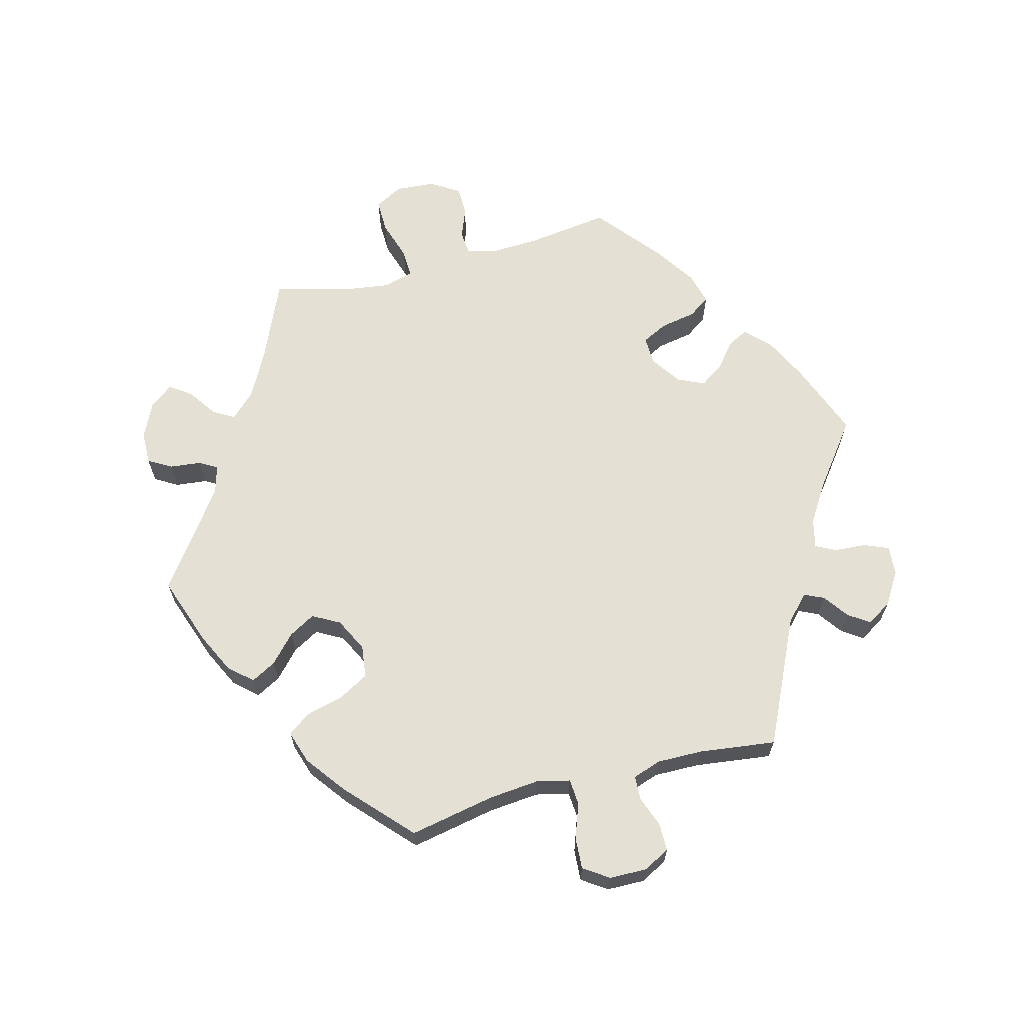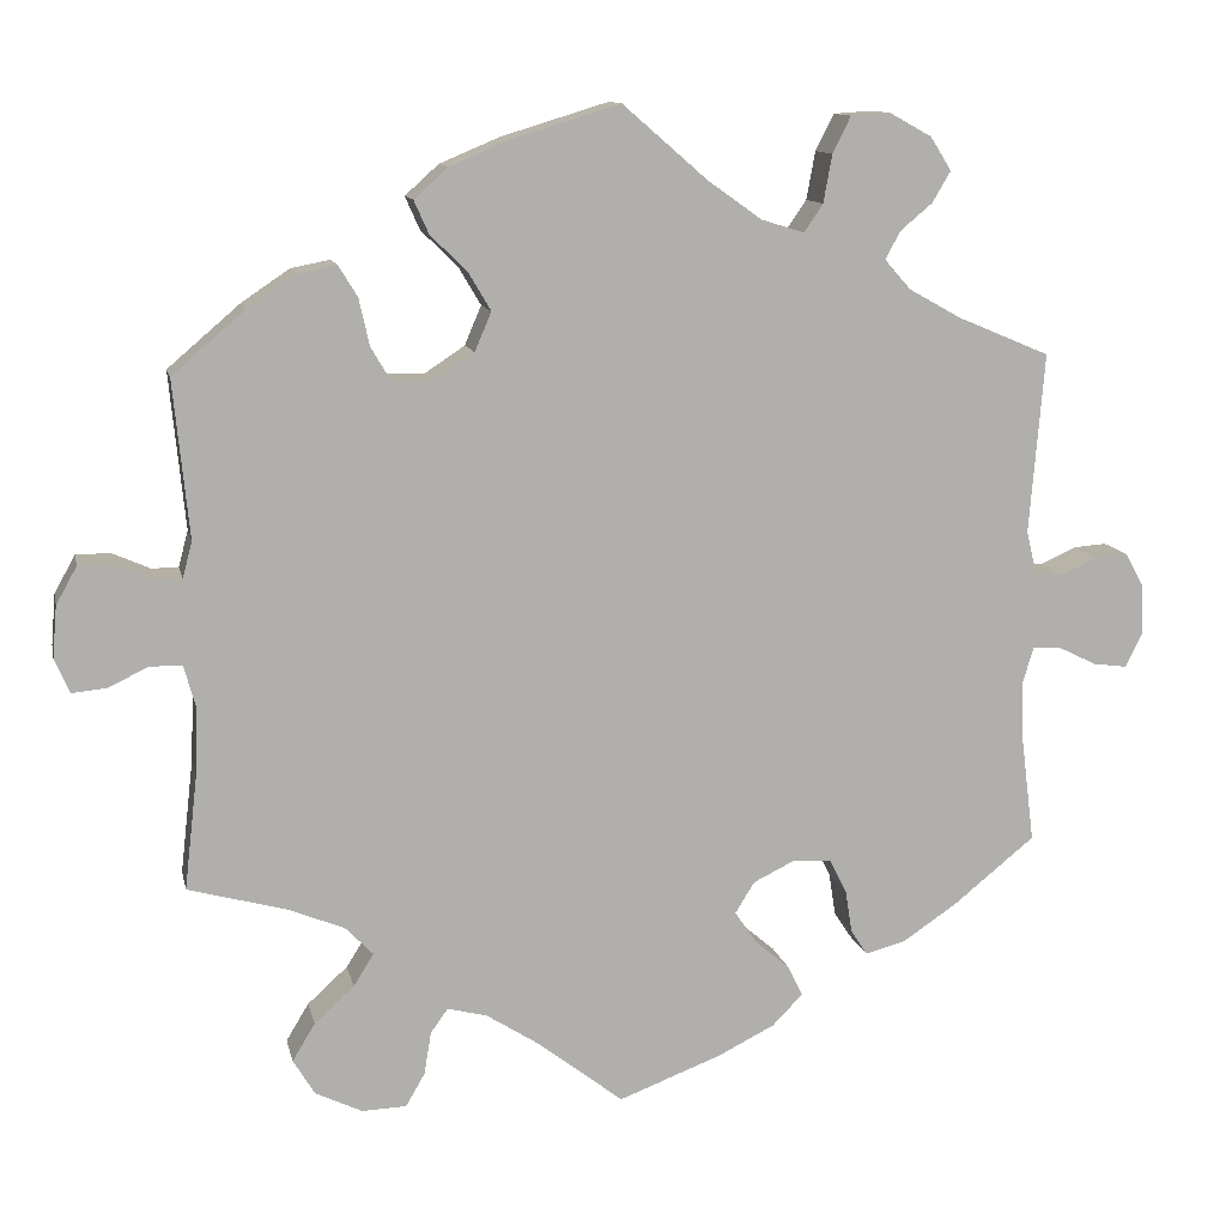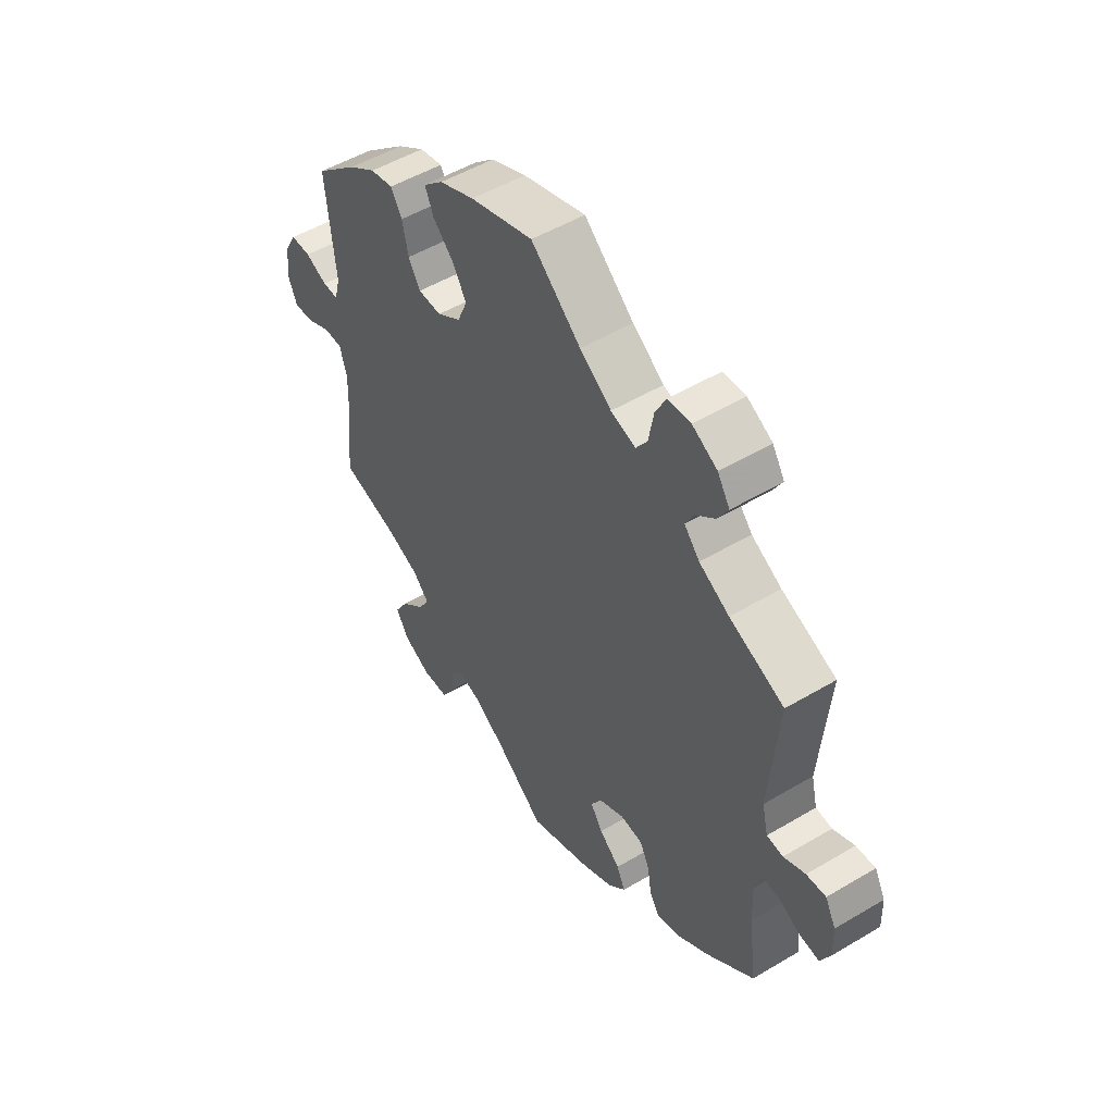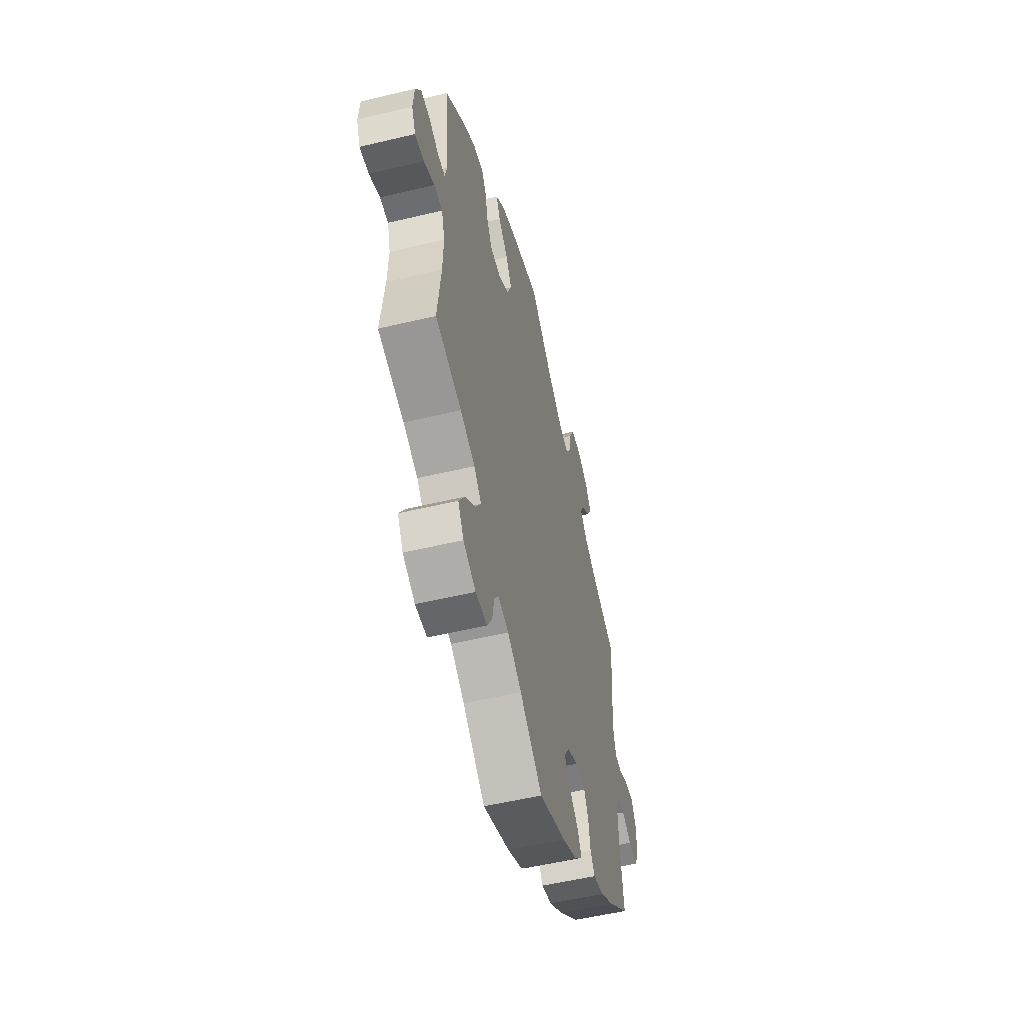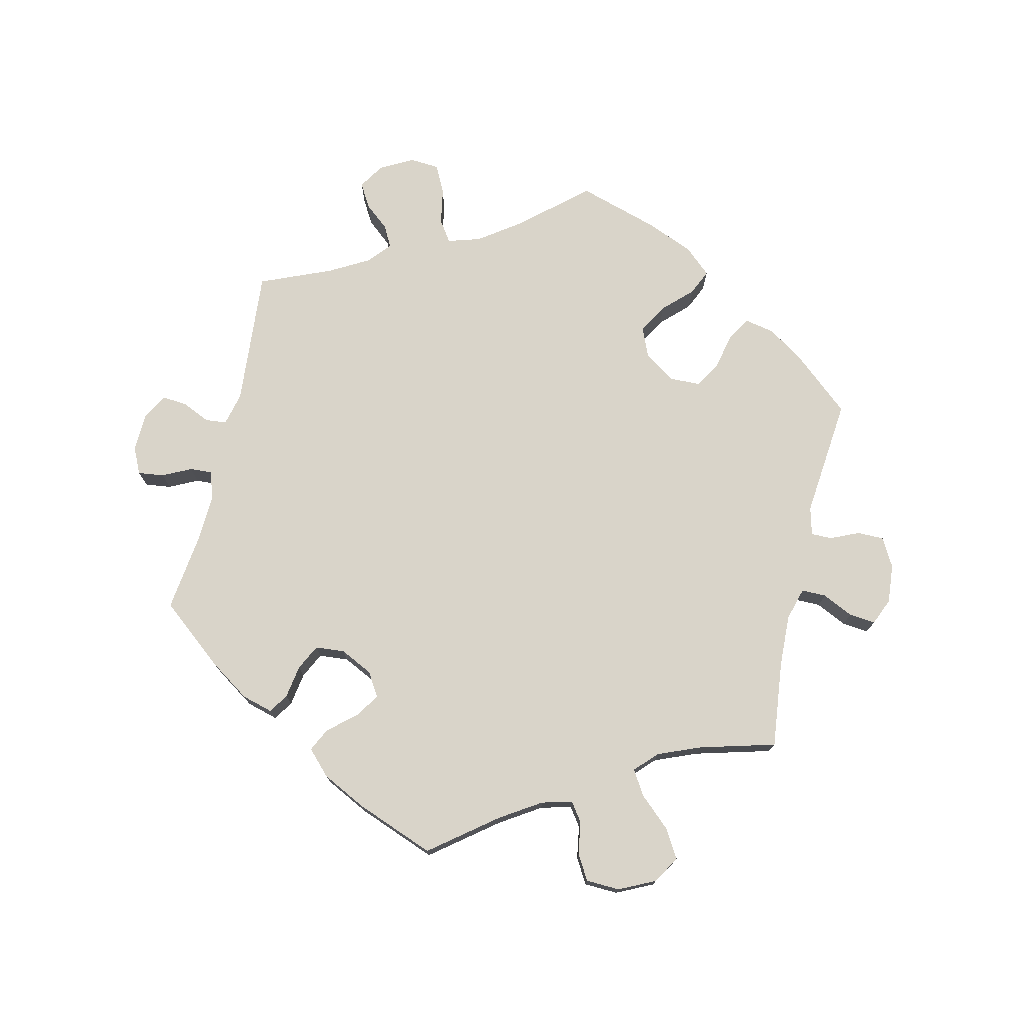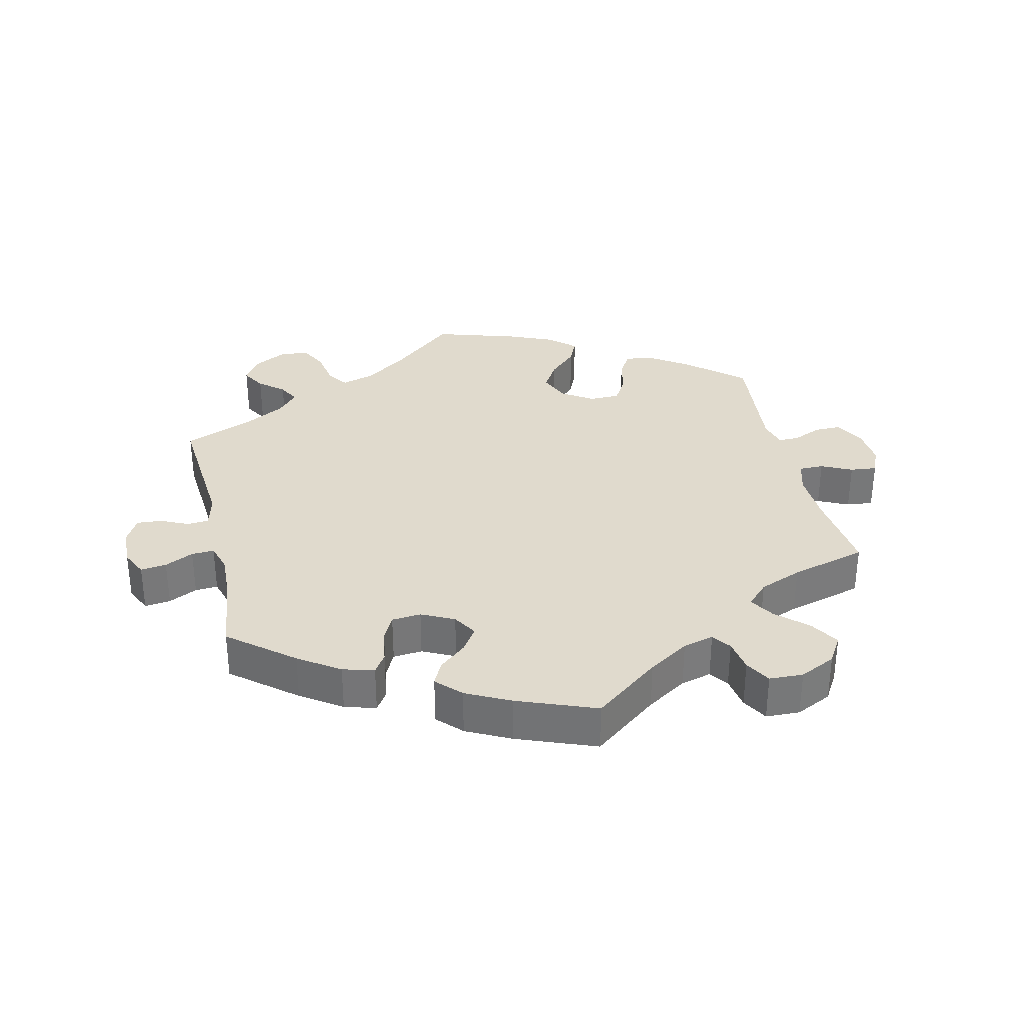
<metadata>
{"format":"obj","ext":"obj","renderer":"f3d","projection":"perspective","resolution":1024,"background":"white","views":[{"elev":65.2,"azim":15.3,"up":"+Y"},{"elev":11.6,"azim":-11.9,"up":"+Z"},{"elev":51.2,"azim":57.1,"up":"+Z"},{"elev":-54.0,"azim":-75.8,"up":"+Z"},{"elev":74.9,"azim":-166.9,"up":"+Y"},{"elev":33.1,"azim":167.1,"up":"+Y"}]}
</metadata>
<code>
v 0.098 0.07 0.493
v 0.16 0.07 0.449
v 0.209 0.07 0.434
v 0.231 0.07 0.466
v 0.241 0.07 0.521
v 0.262 0.07 0.563
v 0.307 0.07 0.566
v 0.356 0.07 0.539
v 0.38 0.07 0.501
v 0.359 0.07 0.465
v 0.322 0.07 0.434
v 0.305 0.07 0.402
v 0.335 0.07 0.368
v 0.394 0.07 0.335
v 0.501 0.07 0.29
v 0.484 0.07 0.083
v 0.496 0.07 0.033
v 0.528 0.07 0.03
v 0.57 0.07 0.049
v 0.608 0.07 0.052
v 0.629 0.07 0.013
v 0.631 0.07 -0.044
v 0.612 0.07 -0.084
v 0.573 0.07 -0.079
v 0.53 0.07 -0.058
v 0.496 0.07 -0.056
v 0.483 0.07 -0.099
v 0.486 0.07 -0.169
v 0.501 0.07 -0.288
v 0.406 0.07 -0.365
v 0.345 0.07 -0.406
v 0.298 0.07 -0.419
v 0.279 0.07 -0.39
v 0.271 0.07 -0.34
v 0.252 0.07 -0.302
v 0.208 0.07 -0.298
v 0.159 0.07 -0.322
v 0.137 0.07 -0.358
v 0.161 0.07 -0.394
v 0.202 0.07 -0.429
v 0.219 0.07 -0.464
v 0.184 0.07 -0.5
v 0.118 0.07 -0.533
v 0 0.07 -0.578
v -0.098 0.07 -0.502
v -0.159 0.07 -0.463
v -0.205 0.07 -0.451
v -0.225 0.07 -0.479
v -0.233 0.07 -0.528
v -0.255 0.07 -0.566
v -0.306 0.07 -0.568
v -0.36 0.07 -0.542
v -0.385 0.07 -0.501
v -0.359 0.07 -0.458
v -0.313 0.07 -0.416
v -0.29 0.07 -0.379
v -0.322 0.07 -0.346
v -0.386 0.07 -0.32
v -0.5 0.07 -0.289
v -0.485 0.07 -0.158
v -0.482 0.07 -0.08
v -0.496 0.07 -0.031
v -0.533 0.07 -0.031
v -0.579 0.07 -0.053
v -0.619 0.07 -0.057
v -0.636 0.07 -0.017
v -0.631 0.07 0.042
v -0.607 0.07 0.085
v -0.567 0.07 0.085
v -0.524 0.07 0.066
v -0.493 0.07 0.066
v -0.482 0.07 0.108
v -0.5 0.07 0.289
v -0.416 0.07 0.361
v -0.361 0.07 0.398
v -0.316 0.07 0.407
v -0.294 0.07 0.371
v -0.282 0.07 0.317
v -0.259 0.07 0.278
v -0.213 0.07 0.277
v -0.166 0.07 0.308
v -0.147 0.07 0.353
v -0.173 0.07 0.397
v -0.215 0.07 0.438
v -0.232 0.07 0.476
v -0.193 0.07 0.511
v -0.124 0.07 0.54
v 0 0.07 0.578
v 0.098 0 0.493
v 0.16 0 0.449
v 0.209 0 0.434
v 0.231 0 0.466
v 0.241 0 0.521
v 0.262 0 0.563
v 0.307 0 0.566
v 0.356 0 0.539
v 0.38 0 0.501
v 0.359 0 0.465
v 0.322 0 0.434
v 0.305 0 0.402
v 0.335 0 0.368
v 0.394 0 0.335
v 0.501 0 0.29
v 0.484 0 0.083
v 0.496 0 0.033
v 0.528 0 0.03
v 0.57 0 0.049
v 0.608 0 0.052
v 0.629 0 0.013
v 0.631 0 -0.044
v 0.612 0 -0.084
v 0.573 0 -0.079
v 0.53 0 -0.058
v 0.496 0 -0.056
v 0.483 0 -0.099
v 0.486 0 -0.169
v 0.501 0 -0.288
v 0.406 0 -0.365
v 0.345 0 -0.406
v 0.298 0 -0.419
v 0.279 0 -0.39
v 0.271 0 -0.34
v 0.252 0 -0.302
v 0.208 0 -0.298
v 0.159 0 -0.322
v 0.137 0 -0.358
v 0.161 0 -0.394
v 0.202 0 -0.429
v 0.219 0 -0.464
v 0.184 0 -0.5
v 0.118 0 -0.533
v 0 0 -0.578
v -0.098 0 -0.502
v -0.159 0 -0.463
v -0.205 0 -0.451
v -0.225 0 -0.479
v -0.233 0 -0.528
v -0.255 0 -0.566
v -0.306 0 -0.568
v -0.36 0 -0.542
v -0.385 0 -0.501
v -0.359 0 -0.458
v -0.313 0 -0.416
v -0.29 0 -0.379
v -0.322 0 -0.346
v -0.386 0 -0.32
v -0.5 0 -0.289
v -0.485 0 -0.158
v -0.482 0 -0.08
v -0.496 0 -0.031
v -0.533 0 -0.031
v -0.579 0 -0.053
v -0.619 0 -0.057
v -0.636 0 -0.017
v -0.631 0 0.042
v -0.607 0 0.085
v -0.567 0 0.085
v -0.524 0 0.066
v -0.493 0 0.066
v -0.482 0 0.108
v -0.5 0 0.289
v -0.416 0 0.361
v -0.361 0 0.398
v -0.316 0 0.407
v -0.294 0 0.371
v -0.282 0 0.317
v -0.259 0 0.278
v -0.213 0 0.277
v -0.166 0 0.308
v -0.147 0 0.353
v -0.173 0 0.397
v -0.215 0 0.438
v -0.232 0 0.476
v -0.193 0 0.511
v -0.124 0 0.54
v 0 0 0.578
f 87 88 1
f 86 87 1 2
f 83 84 85 86
f 82 83 86 2
f 81 82 2 3
f 80 81 3
f 75 76 77 78
f 75 78 79
f 72 73 74 75
f 71 72 75 79
f 67 68 69 70
f 67 70 71
f 66 67 71
f 63 64 65 66
f 62 63 66 71
f 61 62 71 79
f 58 59 60
f 57 58 60 61
f 56 57 61 79
f 52 53 54 55
f 52 55 56
f 51 52 56
f 48 49 50 51
f 47 48 51 56
f 46 47 56 79
f 42 43 44 45
f 39 40 41 42
f 38 39 42 45
f 37 38 45 46
f 31 32 33 34
f 31 34 35
f 28 29 30 31
f 27 28 31 35
f 26 27 35 36
f 22 23 24 25
f 22 25 26
f 21 22 26
f 18 19 20 21
f 17 18 21 26
f 16 17 26 36
f 14 15 16 36
f 8 9 10 11
f 8 11 12
f 7 8 12
f 4 5 6 7
f 3 4 7 12
f 80 3 12 13
f 46 79 80
f 36 37 46 80
f 13 14 36 80
f 89 176 175
f 90 89 175 174
f 174 173 172 171
f 90 174 171 170
f 91 90 170 169
f 91 169 168
f 166 165 164 163
f 167 166 163
f 163 162 161 160
f 167 163 160 159
f 158 157 156 155
f 159 158 155
f 159 155 154
f 154 153 152 151
f 159 154 151 150
f 167 159 150 149
f 148 147 146
f 149 148 146 145
f 167 149 145 144
f 143 142 141 140
f 144 143 140
f 144 140 139
f 139 138 137 136
f 144 139 136 135
f 167 144 135 134
f 133 132 131 130
f 130 129 128 127
f 133 130 127 126
f 134 133 126 125
f 122 121 120 119
f 123 122 119
f 119 118 117 116
f 123 119 116 115
f 124 123 115 114
f 113 112 111 110
f 114 113 110
f 114 110 109
f 109 108 107 106
f 114 109 106 105
f 124 114 105 104
f 124 104 103 102
f 99 98 97 96
f 100 99 96
f 100 96 95
f 95 94 93 92
f 100 95 92 91
f 101 100 91 168
f 168 167 134
f 168 134 125 124
f 168 124 102 101
f 1 89 90 2
f 2 90 91 3
f 3 91 92 4
f 4 92 93 5
f 5 93 94 6
f 6 94 95 7
f 7 95 96 8
f 8 96 97 9
f 9 97 98 10
f 10 98 99 11
f 11 99 100 12
f 12 100 101 13
f 13 101 102 14
f 14 102 103 15
f 15 103 104 16
f 16 104 105 17
f 17 105 106 18
f 18 106 107 19
f 19 107 108 20
f 20 108 109 21
f 21 109 110 22
f 22 110 111 23
f 23 111 112 24
f 24 112 113 25
f 25 113 114 26
f 26 114 115 27
f 27 115 116 28
f 28 116 117 29
f 29 117 118 30
f 30 118 119 31
f 31 119 120 32
f 32 120 121 33
f 33 121 122 34
f 34 122 123 35
f 35 123 124 36
f 36 124 125 37
f 37 125 126 38
f 38 126 127 39
f 39 127 128 40
f 40 128 129 41
f 41 129 130 42
f 42 130 131 43
f 43 131 132 44
f 44 132 133 45
f 45 133 134 46
f 46 134 135 47
f 47 135 136 48
f 48 136 137 49
f 49 137 138 50
f 50 138 139 51
f 51 139 140 52
f 52 140 141 53
f 53 141 142 54
f 54 142 143 55
f 55 143 144 56
f 56 144 145 57
f 57 145 146 58
f 58 146 147 59
f 59 147 148 60
f 60 148 149 61
f 61 149 150 62
f 62 150 151 63
f 63 151 152 64
f 64 152 153 65
f 65 153 154 66
f 66 154 155 67
f 67 155 156 68
f 68 156 157 69
f 69 157 158 70
f 70 158 159 71
f 71 159 160 72
f 72 160 161 73
f 73 161 162 74
f 74 162 163 75
f 75 163 164 76
f 76 164 165 77
f 77 165 166 78
f 78 166 167 79
f 79 167 168 80
f 80 168 169 81
f 81 169 170 82
f 82 170 171 83
f 83 171 172 84
f 84 172 173 85
f 85 173 174 86
f 86 174 175 87
f 87 175 176 88
f 88 176 89 1

</code>
